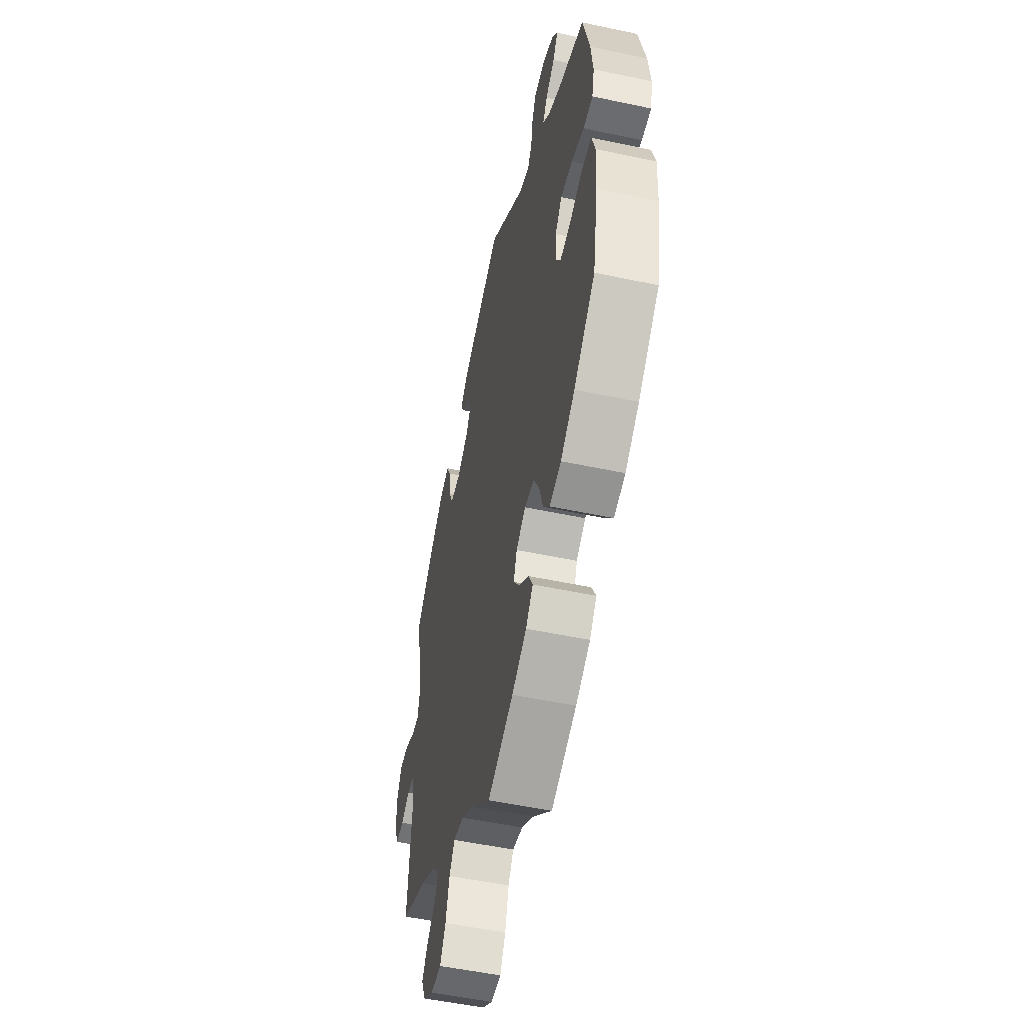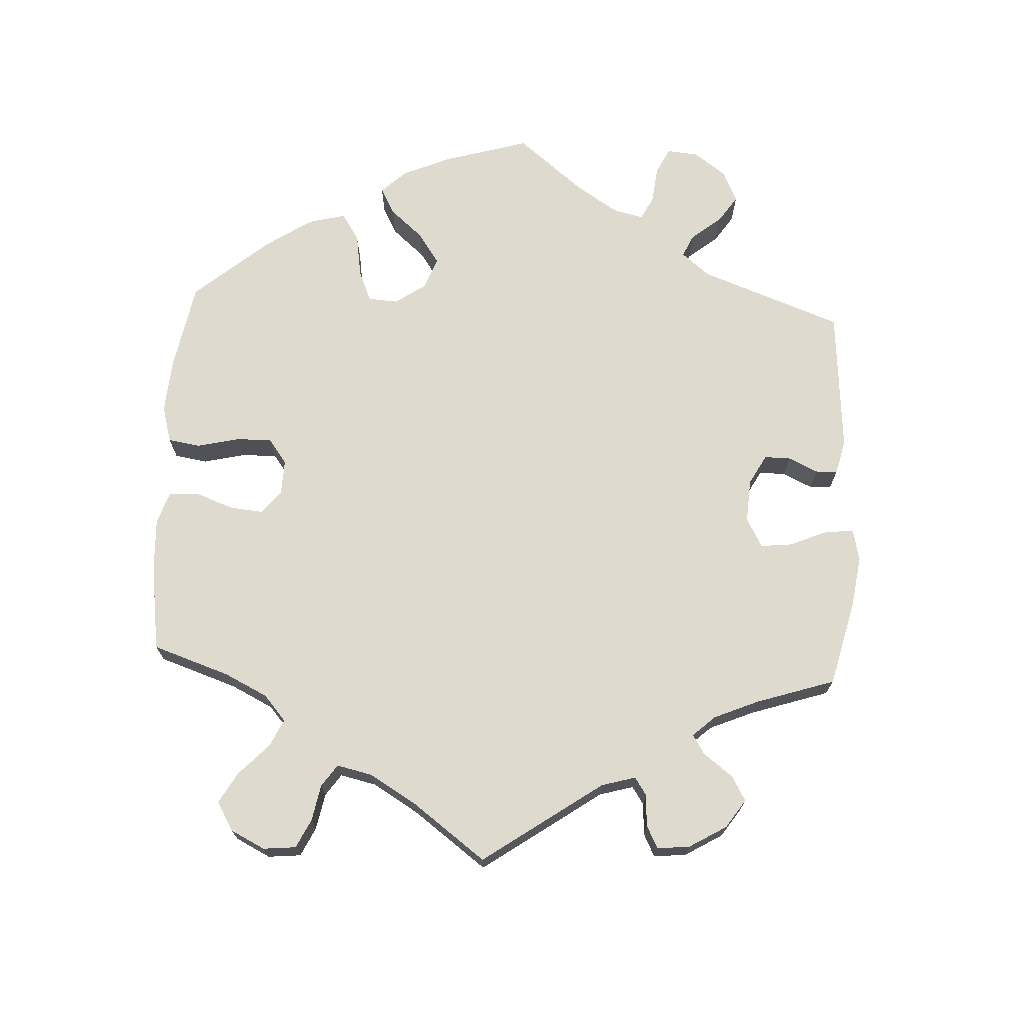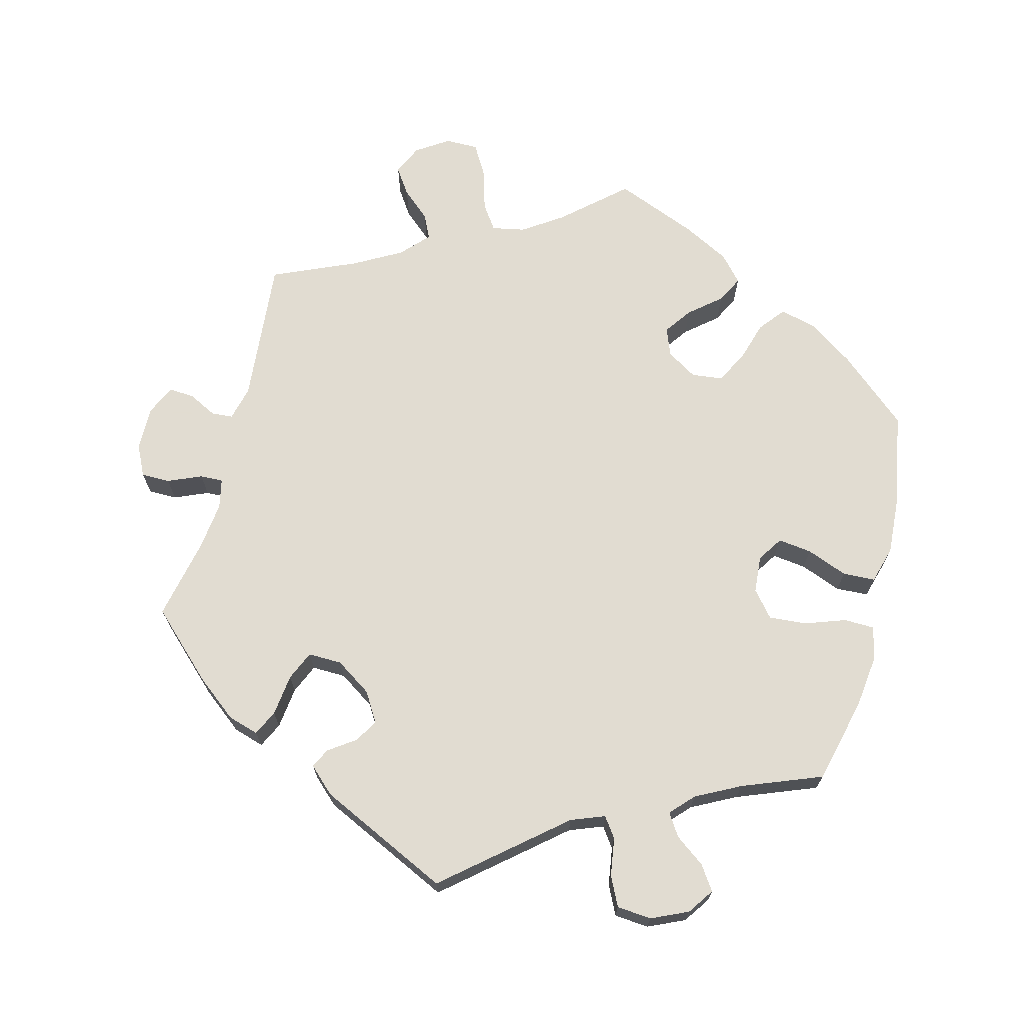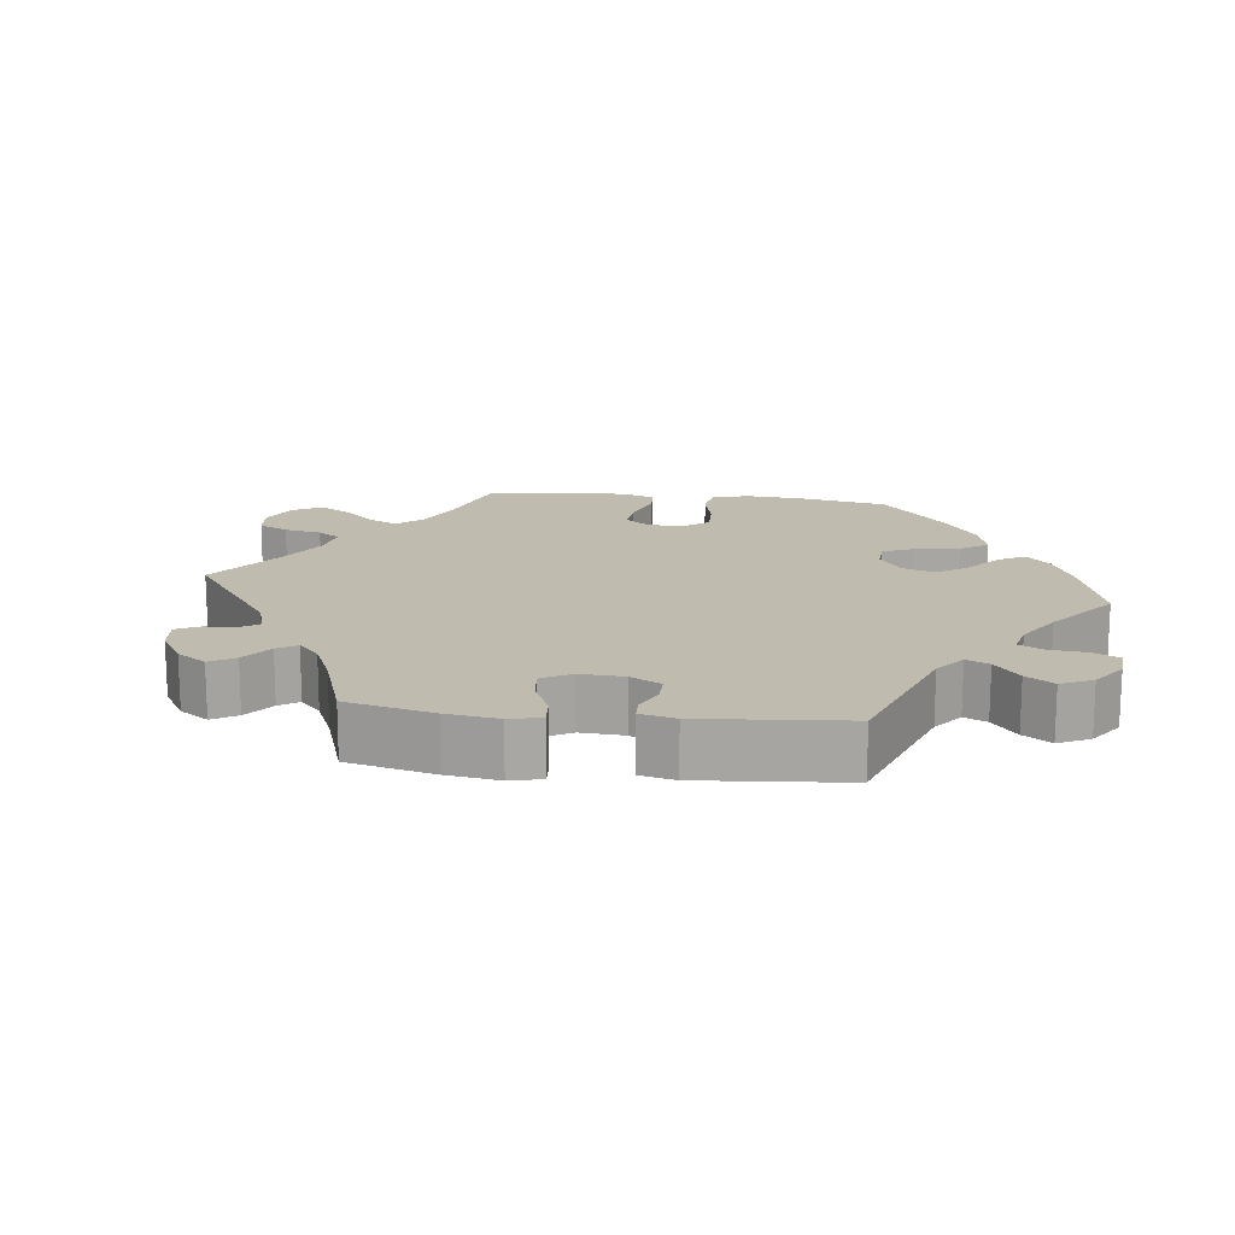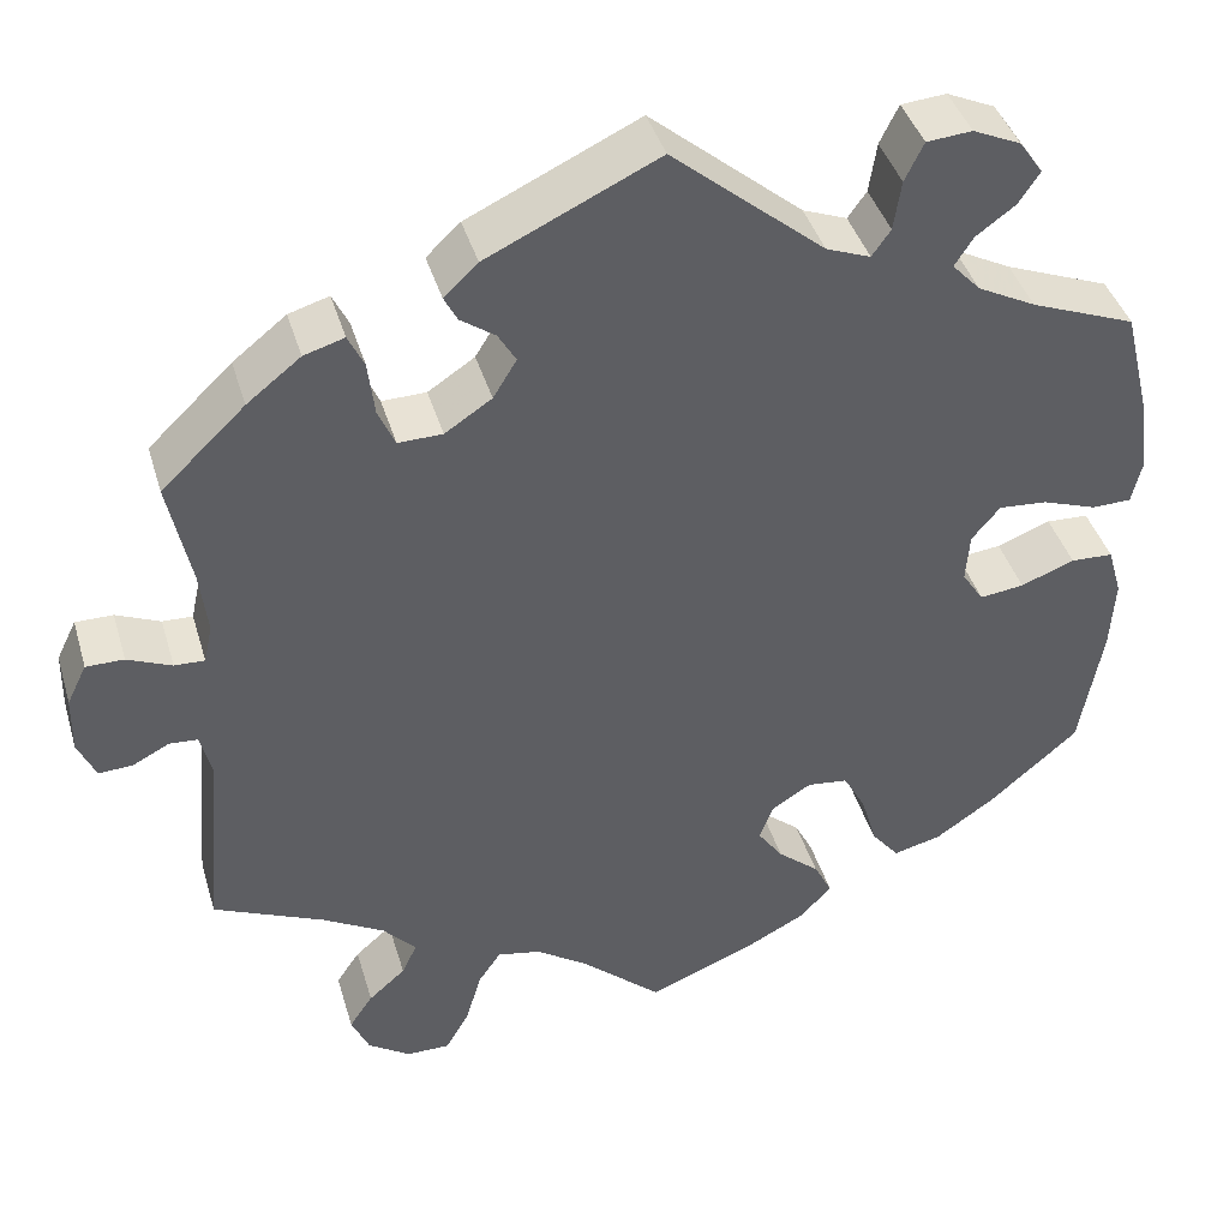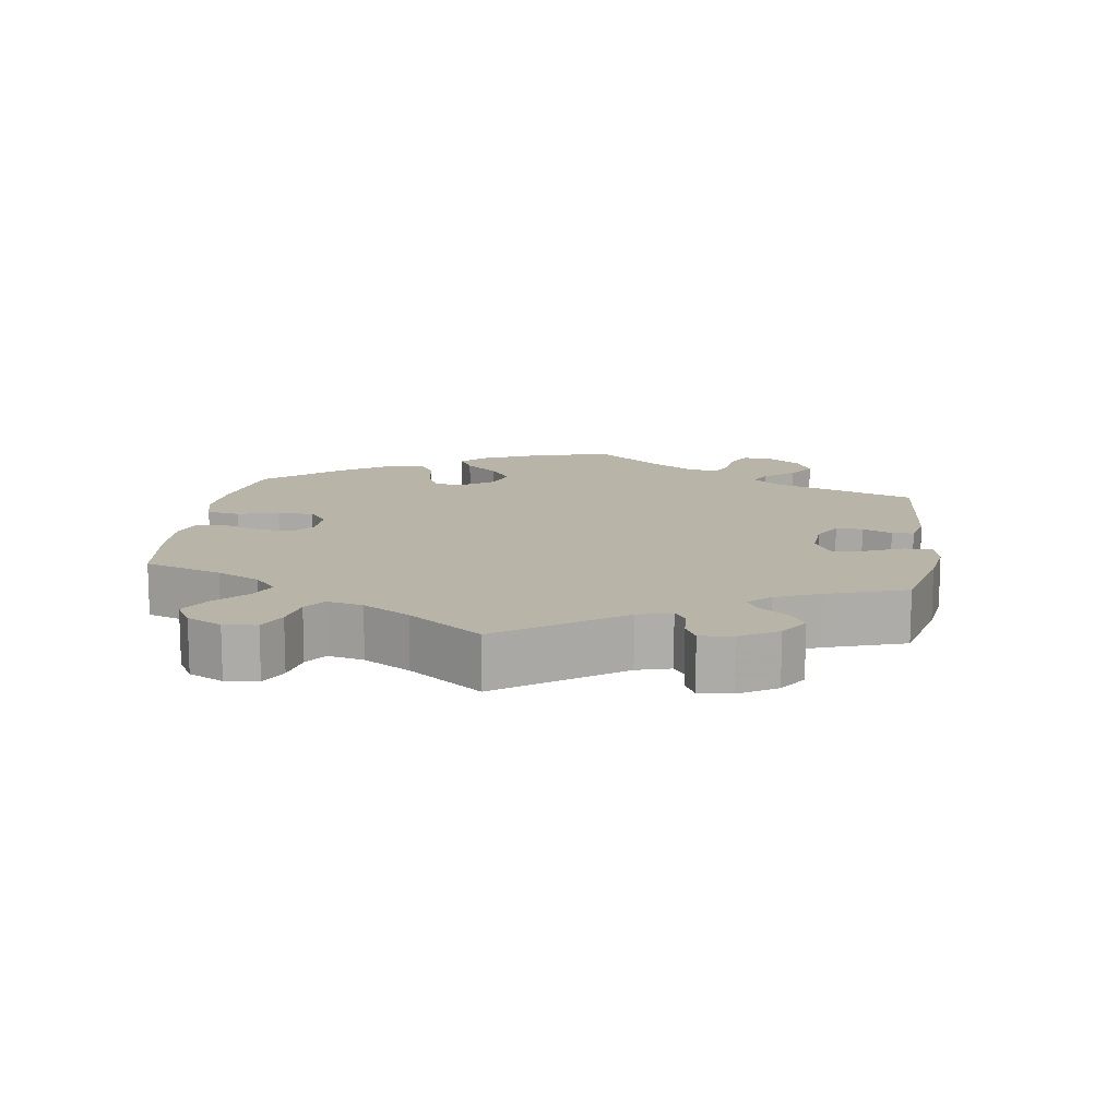
<metadata>
{"format":"obj","ext":"obj","renderer":"f3d","projection":"perspective","resolution":1024,"background":"white","views":[{"elev":-52.4,"azim":77.1,"up":"+Z"},{"elev":71.2,"azim":-117.0,"up":"+Y"},{"elev":69.3,"azim":14.5,"up":"+Y"},{"elev":16.0,"azim":-23.2,"up":"+Y"},{"elev":41.1,"azim":-16.1,"up":"+Z"},{"elev":13.3,"azim":-111.8,"up":"+Y"}]}
</metadata>
<code>
v -0.483 0.07 -0.086
v -0.495 0.07 -0.038
v -0.525 0.07 -0.036
v -0.564 0.07 -0.056
v -0.6 0.07 -0.058
v -0.619 0.07 -0.016
v -0.618 0.07 0.045
v -0.597 0.07 0.088
v -0.557 0.07 0.088
v -0.51 0.07 0.068
v -0.478 0.07 0.067
v -0.469 0.07 0.108
v -0.477 0.07 0.175
v -0.501 0.07 0.289
v -0.412 0.07 0.374
v -0.355 0.07 0.419
v -0.312 0.07 0.432
v -0.295 0.07 0.397
v -0.288 0.07 0.339
v -0.27 0.07 0.298
v -0.223 0.07 0.299
v -0.173 0.07 0.332
v -0.148 0.07 0.373
v -0.167 0.07 0.405
v -0.204 0.07 0.431
v -0.218 0.07 0.458
v -0.182 0.07 0.492
v 0 0.07 0.578
v 0.162 0.07 0.442
v 0.209 0.07 0.424
v 0.229 0.07 0.452
v 0.237 0.07 0.505
v 0.257 0.07 0.546
v 0.305 0.07 0.55
v 0.356 0.07 0.527
v 0.381 0.07 0.491
v 0.358 0.07 0.457
v 0.317 0.07 0.427
v 0.297 0.07 0.396
v 0.327 0.07 0.364
v 0.389 0.07 0.332
v 0.5 0.07 0.289
v 0.529 0.07 0.169
v 0.538 0.07 0.095
v 0.527 0.07 0.049
v 0.485 0.07 0.048
v 0.428 0.07 0.068
v 0.376 0.07 0.072
v 0.346 0.07 0.036
v 0.342 0.07 -0.016
v 0.365 0.07 -0.051
v 0.412 0.07 -0.045
v 0.469 0.07 -0.023
v 0.514 0.07 -0.025
v 0.529 0.07 -0.077
v 0.524 0.07 -0.155
v 0.5 0.07 -0.289
v 0.405 0.07 -0.371
v 0.342 0.07 -0.414
v 0.291 0.07 -0.427
v 0.262 0.07 -0.391
v 0.245 0.07 -0.334
v 0.221 0.07 -0.29
v 0.178 0.07 -0.285
v 0.136 0.07 -0.311
v 0.121 0.07 -0.35
v 0.148 0.07 -0.388
v 0.192 0.07 -0.425
v 0.211 0.07 -0.462
v 0.179 0.07 -0.498
v 0.114 0.07 -0.532
v 0 0.07 -0.578
v -0.086 0.07 -0.502
v -0.141 0.07 -0.465
v -0.187 0.07 -0.456
v -0.211 0.07 -0.491
v -0.228 0.07 -0.549
v -0.253 0.07 -0.592
v -0.299 0.07 -0.592
v -0.344 0.07 -0.562
v -0.363 0.07 -0.52
v -0.338 0.07 -0.483
v -0.299 0.07 -0.449
v -0.283 0.07 -0.415
v -0.318 0.07 -0.377
v -0.384 0.07 -0.34
v -0.501 0.07 -0.289
v -0.483 0 -0.086
v -0.495 0 -0.038
v -0.525 0 -0.036
v -0.564 0 -0.056
v -0.6 0 -0.058
v -0.619 0 -0.016
v -0.618 0 0.045
v -0.597 0 0.088
v -0.557 0 0.088
v -0.51 0 0.068
v -0.478 0 0.067
v -0.469 0 0.108
v -0.477 0 0.175
v -0.501 0 0.289
v -0.412 0 0.374
v -0.355 0 0.419
v -0.312 0 0.432
v -0.295 0 0.397
v -0.288 0 0.339
v -0.27 0 0.298
v -0.223 0 0.299
v -0.173 0 0.332
v -0.148 0 0.373
v -0.167 0 0.405
v -0.204 0 0.431
v -0.218 0 0.458
v -0.182 0 0.492
v 0 0 0.578
v 0.162 0 0.442
v 0.209 0 0.424
v 0.229 0 0.452
v 0.237 0 0.505
v 0.257 0 0.546
v 0.305 0 0.55
v 0.356 0 0.527
v 0.381 0 0.491
v 0.358 0 0.457
v 0.317 0 0.427
v 0.297 0 0.396
v 0.327 0 0.364
v 0.389 0 0.332
v 0.5 0 0.289
v 0.529 0 0.169
v 0.538 0 0.095
v 0.527 0 0.049
v 0.485 0 0.048
v 0.428 0 0.068
v 0.376 0 0.072
v 0.346 0 0.036
v 0.342 0 -0.016
v 0.365 0 -0.051
v 0.412 0 -0.045
v 0.469 0 -0.023
v 0.514 0 -0.025
v 0.529 0 -0.077
v 0.524 0 -0.155
v 0.5 0 -0.289
v 0.405 0 -0.371
v 0.342 0 -0.414
v 0.291 0 -0.427
v 0.262 0 -0.391
v 0.245 0 -0.334
v 0.221 0 -0.29
v 0.178 0 -0.285
v 0.136 0 -0.311
v 0.121 0 -0.35
v 0.148 0 -0.388
v 0.192 0 -0.425
v 0.211 0 -0.462
v 0.179 0 -0.498
v 0.114 0 -0.532
v 0 0 -0.578
v -0.086 0 -0.502
v -0.141 0 -0.465
v -0.187 0 -0.456
v -0.211 0 -0.491
v -0.228 0 -0.549
v -0.253 0 -0.592
v -0.299 0 -0.592
v -0.344 0 -0.562
v -0.363 0 -0.52
v -0.338 0 -0.483
v -0.299 0 -0.449
v -0.283 0 -0.415
v -0.318 0 -0.377
v -0.384 0 -0.34
v -0.501 0 -0.289
f 86 87 1
f 85 86 1 2
f 84 85 2
f 80 81 82 83
f 80 83 84
f 79 80 84
f 76 77 78 79
f 75 76 79 84
f 74 75 84 2
f 70 71 72 73
f 70 73 74 2
f 67 68 69 70
f 66 67 70 2
f 59 60 61 62
f 59 62 63
f 58 59 63
f 57 58 63
f 56 57 63 64
f 52 53 54 55
f 51 52 55 56
f 44 45 46 47
f 44 47 48
f 41 42 43 44
f 40 41 44 48
f 39 40 48 49
f 35 36 37 38
f 35 38 39
f 34 35 39
f 31 32 33 34
f 30 31 34 39
f 26 27 28 29
f 24 25 26 29
f 23 24 29 30
f 22 23 30 39
f 16 17 18 19
f 16 19 20
f 13 14 15 16
f 12 13 16 20
f 11 12 20 21
f 7 8 9 10
f 7 10 11
f 6 7 11
f 3 4 5 6
f 2 3 6 11
f 65 66 2 11
f 51 56 64
f 50 51 64 65
f 39 49 50 65
f 22 39 65
f 11 21 22 65
f 88 174 173
f 89 88 173 172
f 89 172 171
f 170 169 168 167
f 171 170 167
f 171 167 166
f 166 165 164 163
f 171 166 163 162
f 89 171 162 161
f 160 159 158 157
f 89 161 160 157
f 157 156 155 154
f 89 157 154 153
f 149 148 147 146
f 150 149 146
f 150 146 145
f 150 145 144
f 151 150 144 143
f 142 141 140 139
f 143 142 139 138
f 134 133 132 131
f 135 134 131
f 131 130 129 128
f 135 131 128 127
f 136 135 127 126
f 125 124 123 122
f 126 125 122
f 126 122 121
f 121 120 119 118
f 126 121 118 117
f 116 115 114 113
f 116 113 112 111
f 117 116 111 110
f 126 117 110 109
f 106 105 104 103
f 107 106 103
f 103 102 101 100
f 107 103 100 99
f 108 107 99 98
f 97 96 95 94
f 98 97 94
f 98 94 93
f 93 92 91 90
f 98 93 90 89
f 98 89 153 152
f 151 143 138
f 152 151 138 137
f 152 137 136 126
f 152 126 109
f 152 109 108 98
f 1 88 89 2
f 2 89 90 3
f 3 90 91 4
f 4 91 92 5
f 5 92 93 6
f 6 93 94 7
f 7 94 95 8
f 8 95 96 9
f 9 96 97 10
f 10 97 98 11
f 11 98 99 12
f 12 99 100 13
f 13 100 101 14
f 14 101 102 15
f 15 102 103 16
f 16 103 104 17
f 17 104 105 18
f 18 105 106 19
f 19 106 107 20
f 20 107 108 21
f 21 108 109 22
f 22 109 110 23
f 23 110 111 24
f 24 111 112 25
f 25 112 113 26
f 26 113 114 27
f 27 114 115 28
f 28 115 116 29
f 29 116 117 30
f 30 117 118 31
f 31 118 119 32
f 32 119 120 33
f 33 120 121 34
f 34 121 122 35
f 35 122 123 36
f 36 123 124 37
f 37 124 125 38
f 38 125 126 39
f 39 126 127 40
f 40 127 128 41
f 41 128 129 42
f 42 129 130 43
f 43 130 131 44
f 44 131 132 45
f 45 132 133 46
f 46 133 134 47
f 47 134 135 48
f 48 135 136 49
f 49 136 137 50
f 50 137 138 51
f 51 138 139 52
f 52 139 140 53
f 53 140 141 54
f 54 141 142 55
f 55 142 143 56
f 56 143 144 57
f 57 144 145 58
f 58 145 146 59
f 59 146 147 60
f 60 147 148 61
f 61 148 149 62
f 62 149 150 63
f 63 150 151 64
f 64 151 152 65
f 65 152 153 66
f 66 153 154 67
f 67 154 155 68
f 68 155 156 69
f 69 156 157 70
f 70 157 158 71
f 71 158 159 72
f 72 159 160 73
f 73 160 161 74
f 74 161 162 75
f 75 162 163 76
f 76 163 164 77
f 77 164 165 78
f 78 165 166 79
f 79 166 167 80
f 80 167 168 81
f 81 168 169 82
f 82 169 170 83
f 83 170 171 84
f 84 171 172 85
f 85 172 173 86
f 86 173 174 87
f 87 174 88 1

</code>
